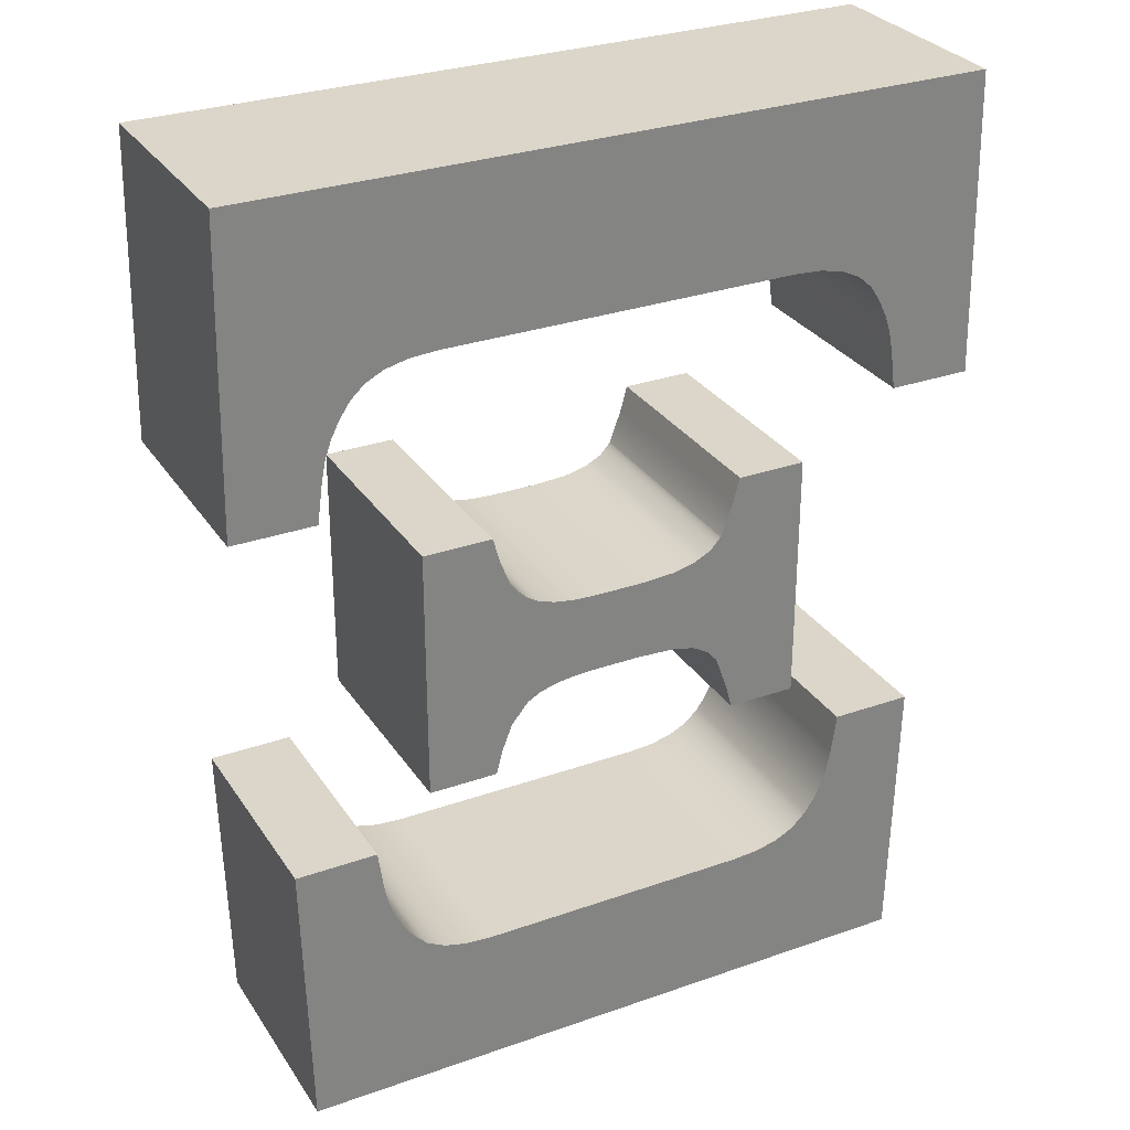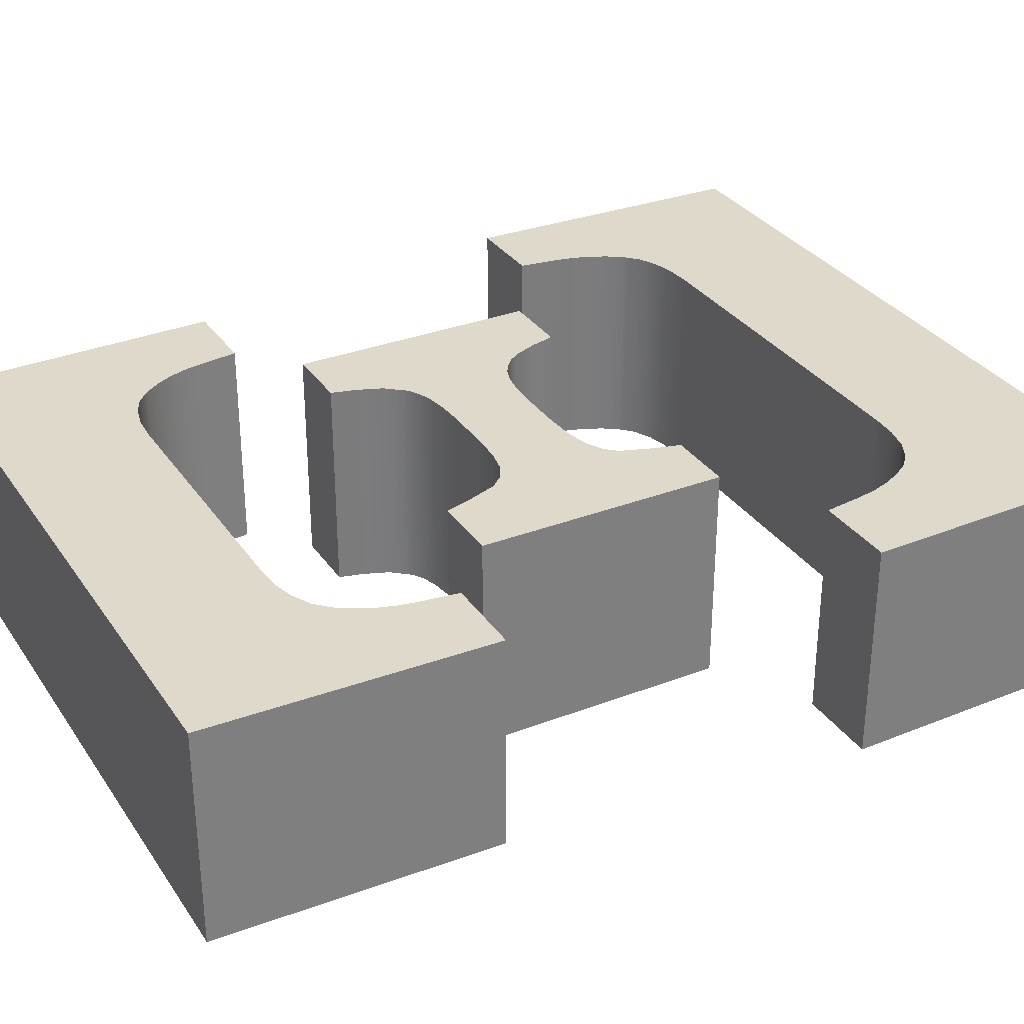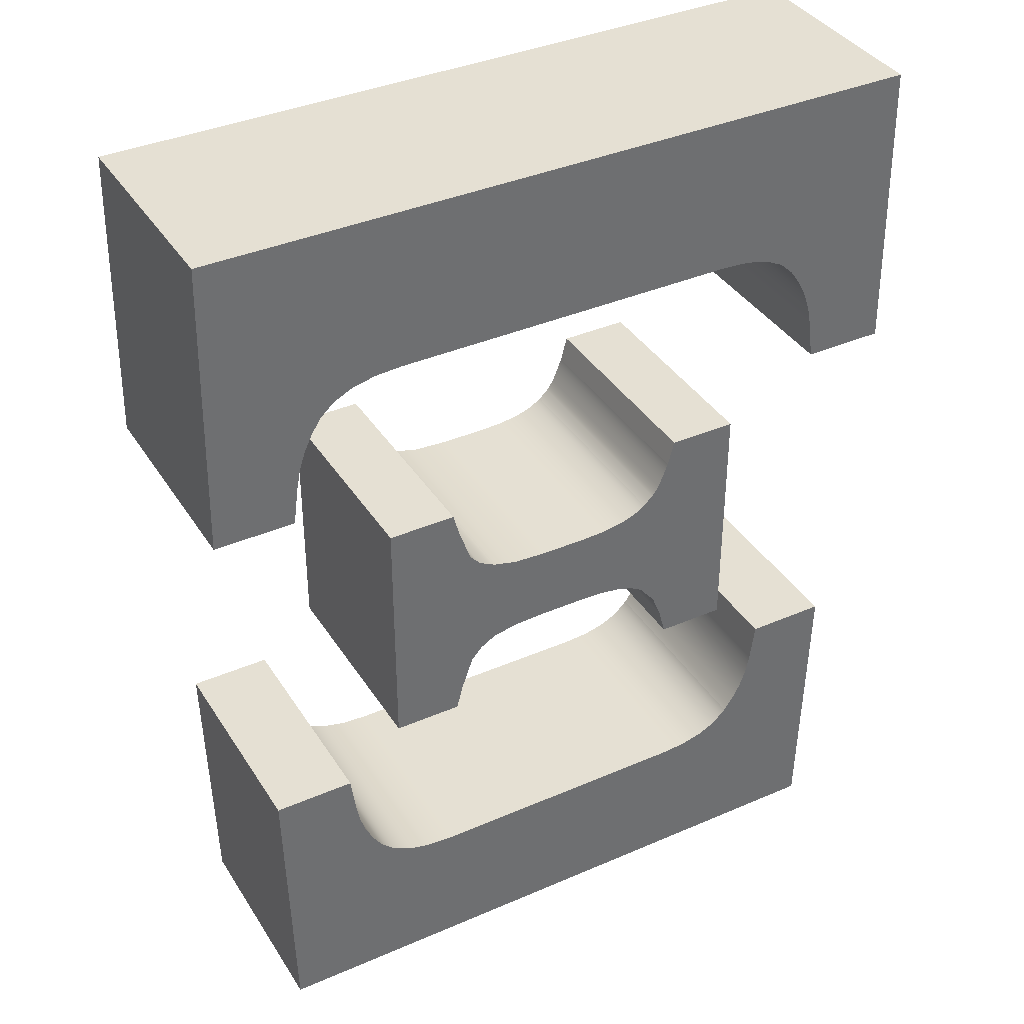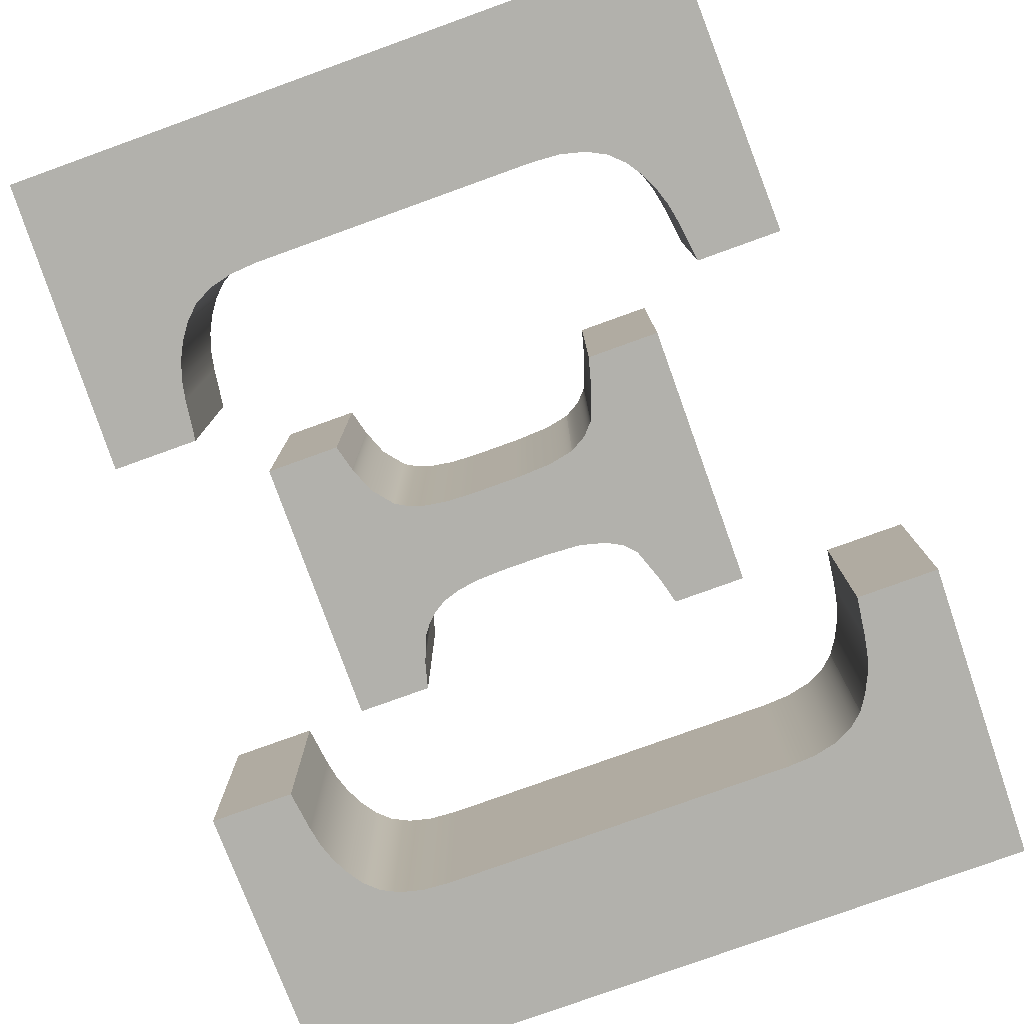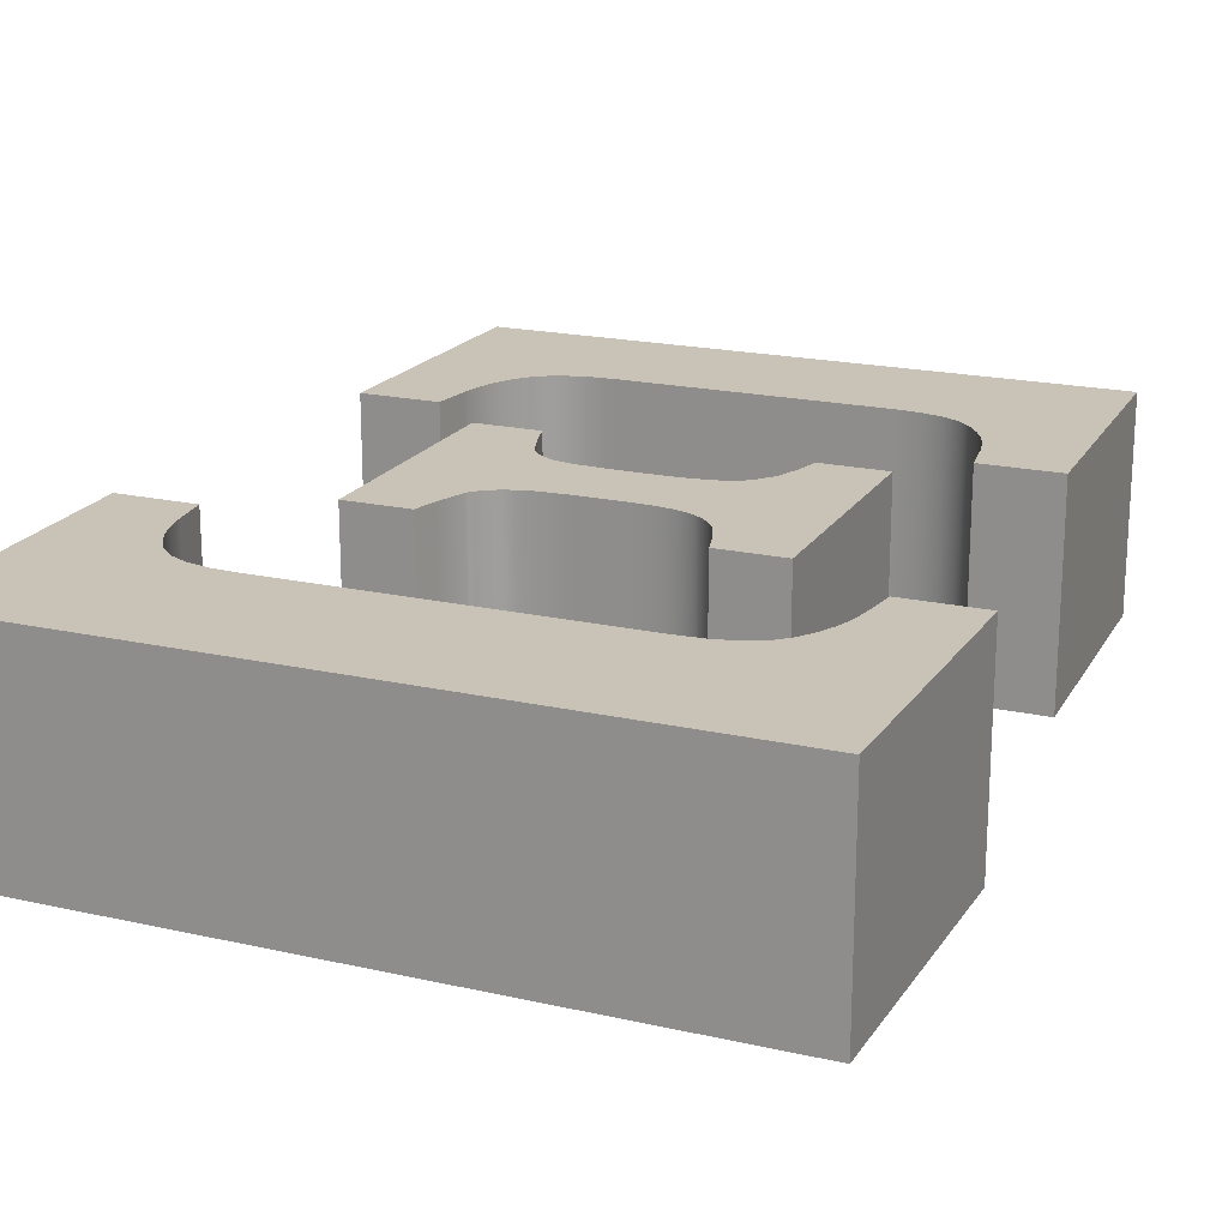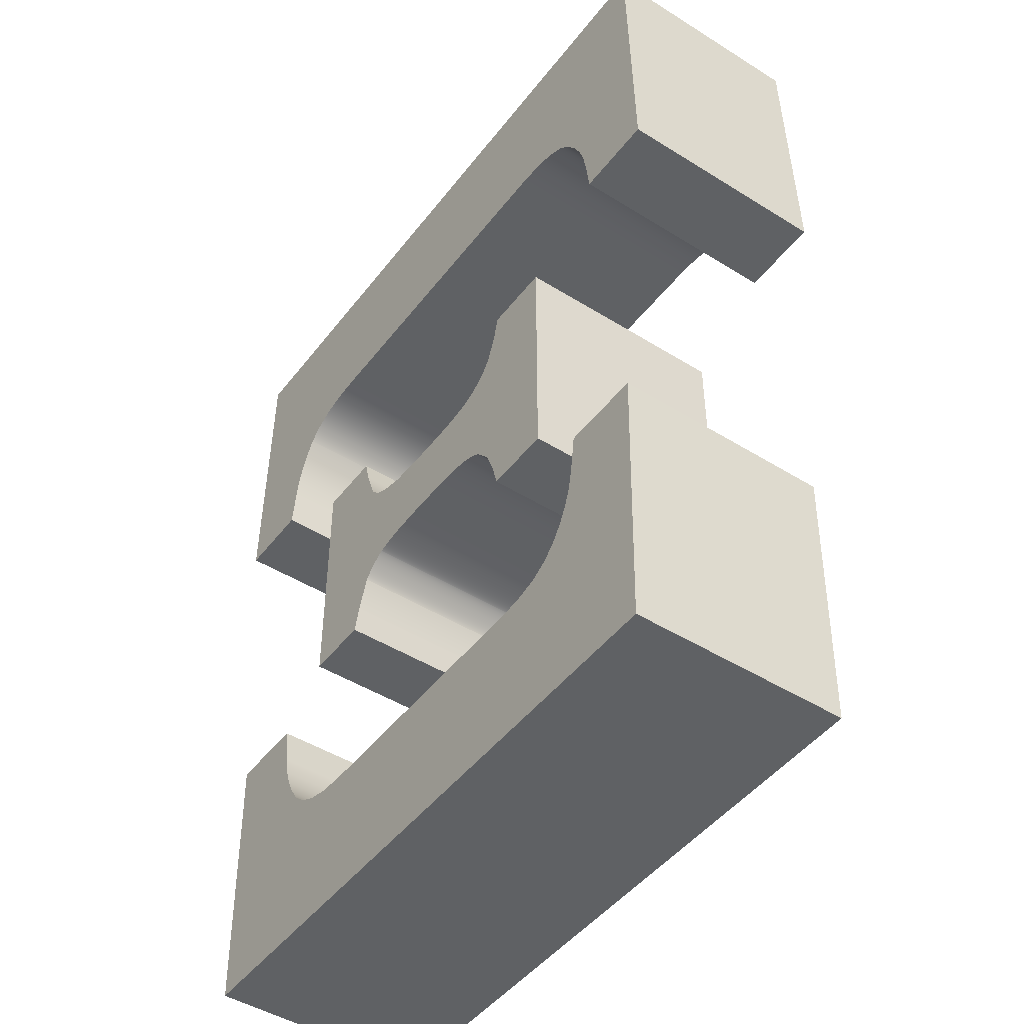
<metadata>
{"format":"obj","ext":"obj","renderer":"f3d","projection":"perspective","resolution":1024,"background":"white","views":[{"elev":29.8,"azim":152.7,"up":"+Z"},{"elev":31.7,"azim":-118.5,"up":"+Y"},{"elev":37.9,"azim":-28.9,"up":"+Z"},{"elev":-78.9,"azim":-160.2,"up":"+Y"},{"elev":19.5,"azim":22.9,"up":"+Y"},{"elev":-46.7,"azim":54.6,"up":"+Z"}]}
</metadata>
<code>
o Ξu
v 0.804 2 -8.568
v 6.768 2 -8.568
v 6.768 0 -8.568
v 0.804 0 -8.568
v 6.828 2 -5.988
v 6.828 0 -5.988
v 6.084 2 -5.988
v 6.084 0 -5.988
v 6.036 2 -6.348
v 6.036 0 -6.348
v 6.001 2 -6.522
v 6.001 0 -6.522
v 5.946 2 -6.684
v 5.946 0 -6.684
v 5.87 2 -6.834
v 5.87 0 -6.834
v 5.772 2 -6.972
v 5.772 0 -6.972
v 5.649 2 -7.093
v 5.649 0 -7.093
v 5.484 2 -7.179
v 5.484 0 -7.179
v 5.277 2 -7.231
v 5.277 0 -7.231
v 5.028 2 -7.248
v 5.028 0 -7.248
v 2.544 2 -7.248
v 2.544 0 -7.248
v 2.294 2 -7.231
v 2.294 0 -7.231
v 2.085 2 -7.179
v 2.085 0 -7.179
v 1.916 2 -7.093
v 1.916 0 -7.093
v 1.788 2 -6.972
v 1.788 0 -6.972
v 1.696 2 -6.834
v 1.696 0 -6.834
v 1.623 2 -6.684
v 1.623 0 -6.684
v 1.57 2 -6.522
v 1.57 0 -6.522
v 1.536 2 -6.348
v 1.536 0 -6.348
v 1.488 2 -5.988
v 1.488 0 -5.988
v 0.744 2 -5.988
v 0.744 0 -5.988
v 2.016 2 -5.52
v 2.64 2 -5.52
v 2.64 0 -5.52
v 2.016 0 -5.52
v 2.7 2 -5.292
v 2.7 0 -5.292
v 2.808 2 -4.992
v 2.808 0 -4.992
v 2.904 2 -4.884
v 2.904 0 -4.884
v 3.048 2 -4.8
v 3.048 0 -4.8
v 3.264 2 -4.755
v 3.264 0 -4.755
v 3.576 2 -4.74
v 3.576 0 -4.74
v 3.996 2 -4.74
v 3.996 0 -4.74
v 4.217 2 -4.749
v 4.217 0 -4.749
v 4.401 2 -4.776
v 4.401 0 -4.776
v 4.547 2 -4.821
v 4.547 0 -4.821
v 4.656 2 -4.884
v 4.656 0 -4.884
v 4.806 2 -5.064
v 4.806 0 -5.064
v 4.896 2 -5.292
v 4.896 0 -5.292
v 4.956 2 -5.52
v 4.956 0 -5.52
v 5.58 2 -5.52
v 5.58 0 -5.52
v 5.58 2 -3.228
v 5.58 0 -3.228
v 4.956 2 -3.228
v 4.956 0 -3.228
v 4.896 2 -3.456
v 4.896 0 -3.456
v 4.806 2 -3.681
v 4.806 0 -3.681
v 4.739 2 -3.773
v 4.739 0 -3.773
v 4.656 2 -3.852
v 4.656 0 -3.852
v 4.547 2 -3.92
v 4.547 0 -3.92
v 4.401 2 -3.969
v 4.401 0 -3.969
v 4.217 2 -3.998
v 4.217 0 -3.998
v 3.996 2 -4.008
v 3.996 0 -4.008
v 3.576 2 -4.008
v 3.576 0 -4.008
v 3.264 2 -3.99
v 3.264 0 -3.99
v 3.048 2 -3.936
v 3.048 0 -3.936
v 2.904 2 -3.861
v 2.904 0 -3.861
v 2.808 2 -3.756
v 2.808 0 -3.756
v 2.7 2 -3.456
v 2.7 0 -3.456
v 2.64 2 -3.228
v 2.64 0 -3.228
v 2.016 2 -3.228
v 2.016 0 -3.228
v 0.384 2 -2.724
v 1.128 2 -2.724
v 1.128 0 -2.724
v 0.384 0 -2.724
v 1.176 2 -2.364
v 1.176 0 -2.364
v 1.21 2 -2.189
v 1.21 0 -2.189
v 1.263 2 -2.025
v 1.263 0 -2.025
v 1.336 2 -1.871
v 1.336 0 -1.871
v 1.428 2 -1.728
v 1.428 0 -1.728
v 1.556 2 -1.613
v 1.556 0 -1.613
v 1.725 2 -1.53
v 1.725 0 -1.53
v 1.934 2 -1.481
v 1.934 0 -1.481
v 2.184 2 -1.464
v 2.184 0 -1.464
v 5.388 2 -1.464
v 5.388 0 -1.464
v 5.637 2 -1.481
v 5.637 0 -1.481
v 5.844 2 -1.53
v 5.844 0 -1.53
v 6.009 2 -1.613
v 6.009 0 -1.613
v 6.132 2 -1.728
v 6.132 0 -1.728
v 6.229 2 -1.871
v 6.229 0 -1.871
v 6.306 2 -2.025
v 6.306 0 -2.025
v 6.361 2 -2.189
v 6.361 0 -2.189
v 6.396 2 -2.364
v 6.396 0 -2.364
v 6.444 2 -2.724
v 6.444 0 -2.724
v 7.188 2 -2.724
v 7.188 0 -2.724
v 7.128 2 0
v 7.128 0 0
v 0.444 2 0
v 0.444 0 0
g Ξu
f 1 2 3 4
f 2 5 6 3
f 5 7 8 6
f 7 9 10 8
f 9 11 12 10
f 11 13 14 12
f 13 15 16 14
f 15 17 18 16
f 17 19 20 18
f 19 21 22 20
f 21 23 24 22
f 23 25 26 24
f 25 27 28 26
f 27 29 30 28
f 29 31 32 30
f 31 33 34 32
f 33 35 36 34
f 35 37 38 36
f 37 39 40 38
f 39 41 42 40
f 41 43 44 42
f 43 45 46 44
f 45 47 48 46
f 47 1 4 48
f 49 50 51 52
f 50 53 54 51
f 53 55 56 54
f 55 57 58 56
f 57 59 60 58
f 59 61 62 60
f 61 63 64 62
f 63 65 66 64
f 65 67 68 66
f 67 69 70 68
f 69 71 72 70
f 71 73 74 72
f 73 75 76 74
f 75 77 78 76
f 77 79 80 78
f 79 81 82 80
f 81 83 84 82
f 83 85 86 84
f 85 87 88 86
f 87 89 90 88
f 89 91 92 90
f 91 93 94 92
f 93 95 96 94
f 95 97 98 96
f 97 99 100 98
f 99 101 102 100
f 101 103 104 102
f 103 105 106 104
f 105 107 108 106
f 107 109 110 108
f 109 111 112 110
f 111 113 114 112
f 113 115 116 114
f 115 117 118 116
f 117 49 52 118
f 119 120 121 122
f 120 123 124 121
f 123 125 126 124
f 125 127 128 126
f 127 129 130 128
f 129 131 132 130
f 131 133 134 132
f 133 135 136 134
f 135 137 138 136
f 137 139 140 138
f 139 141 142 140
f 141 143 144 142
f 143 145 146 144
f 145 147 148 146
f 147 149 150 148
f 149 151 152 150
f 151 153 154 152
f 153 155 156 154
f 155 157 158 156
f 157 159 160 158
f 159 161 162 160
f 161 163 164 162
f 163 165 166 164
f 165 119 122 166
f 1 47 45
f 1 45 43
f 1 43 41
f 1 41 39
f 1 39 37
f 1 37 35
f 1 35 33
f 1 33 31
f 1 31 29
f 1 29 27
f 1 27 25
f 1 25 23
f 1 23 21
f 9 7 5
f 11 9 5
f 13 11 5
f 15 13 5
f 17 15 5
f 19 17 5
f 19 5 2
f 21 19 2
f 21 2 1
f 49 117 115
f 49 115 113
f 49 113 111
f 49 111 109
f 49 109 107
f 49 107 105
f 49 105 103
f 49 103 101
f 87 85 83
f 89 87 83
f 91 89 83
f 93 91 83
f 93 83 81
f 95 93 81
f 97 95 81
f 99 97 81
f 101 99 81
f 81 79 77
f 81 77 75
f 101 81 75
f 101 75 73
f 101 73 71
f 101 71 69
f 101 69 67
f 101 67 65
f 101 65 63
f 101 63 61
f 101 61 59
f 101 59 57
f 49 101 57
f 49 57 55
f 49 55 53
f 53 50 49
f 163 161 159
f 163 159 157
f 163 157 155
f 163 155 153
f 163 153 151
f 163 151 149
f 163 149 147
f 163 147 145
f 165 163 145
f 165 145 143
f 165 143 141
f 165 141 139
f 165 139 137
f 165 137 135
f 165 135 133
f 165 133 131
f 119 165 131
f 119 131 129
f 119 129 127
f 119 127 125
f 119 125 123
f 123 120 119
f 46 48 4
f 44 46 4
f 42 44 4
f 40 42 4
f 38 40 4
f 36 38 4
f 34 36 4
f 32 34 4
f 30 32 4
f 28 30 4
f 26 28 4
f 24 26 4
f 22 24 4
f 6 8 10
f 6 10 12
f 6 12 14
f 6 14 16
f 6 16 18
f 6 18 20
f 3 6 20
f 3 20 22
f 4 3 22
f 116 118 52
f 114 116 52
f 112 114 52
f 110 112 52
f 108 110 52
f 106 108 52
f 104 106 52
f 102 104 52
f 84 86 88
f 84 88 90
f 84 90 92
f 84 92 94
f 82 84 94
f 82 94 96
f 82 96 98
f 82 98 100
f 82 100 102
f 78 80 82
f 76 78 82
f 76 82 102
f 74 76 102
f 72 74 102
f 70 72 102
f 68 70 102
f 66 68 102
f 64 66 102
f 62 64 102
f 60 62 102
f 58 60 102
f 58 102 52
f 56 58 52
f 54 56 52
f 52 51 54
f 160 162 164
f 158 160 164
f 156 158 164
f 154 156 164
f 152 154 164
f 150 152 164
f 148 150 164
f 146 148 164
f 146 164 166
f 144 146 166
f 142 144 166
f 140 142 166
f 138 140 166
f 136 138 166
f 134 136 166
f 132 134 166
f 132 166 122
f 130 132 122
f 128 130 122
f 126 128 122
f 124 126 122
f 122 121 124

</code>
